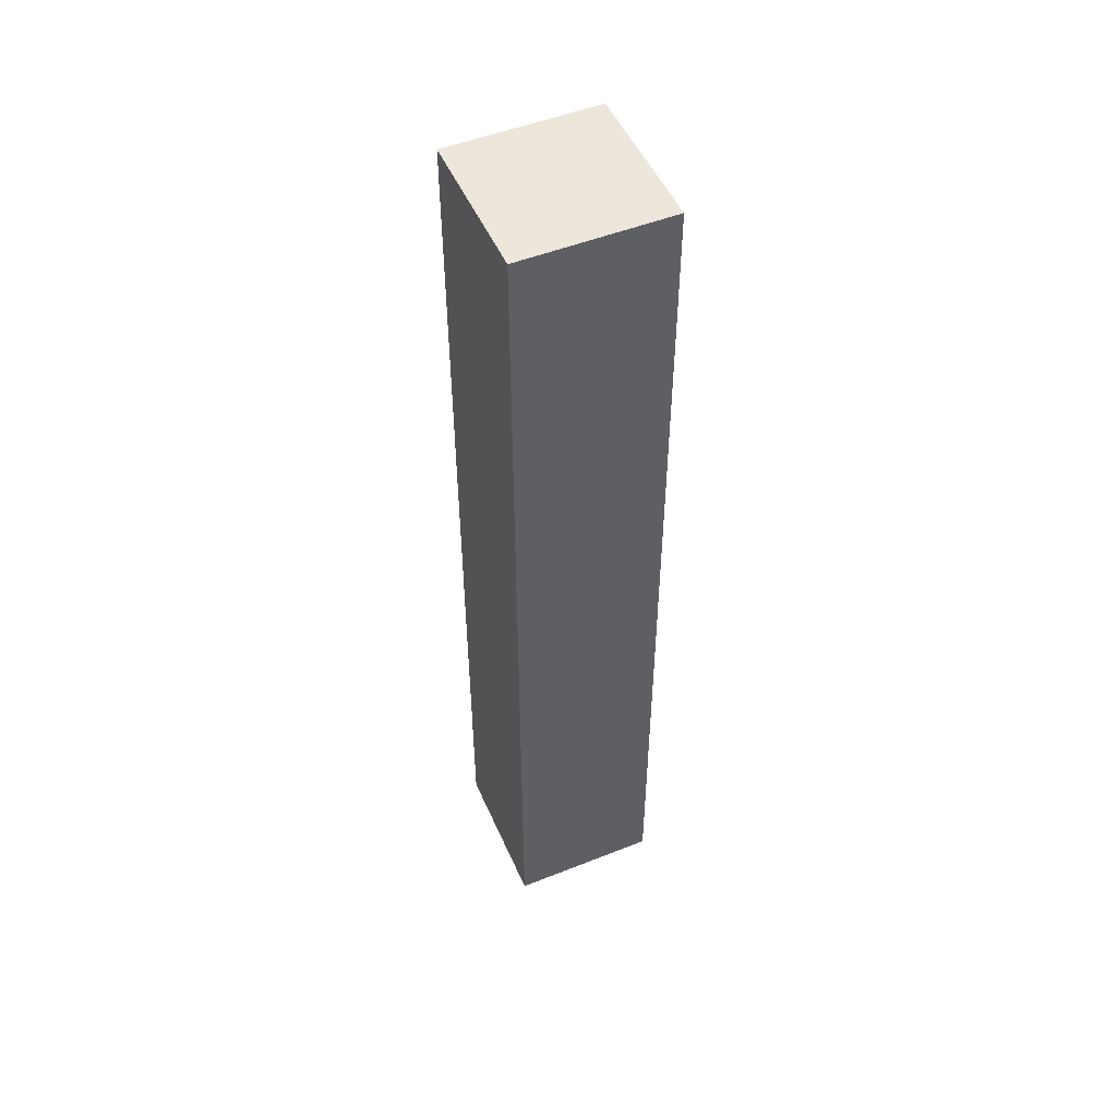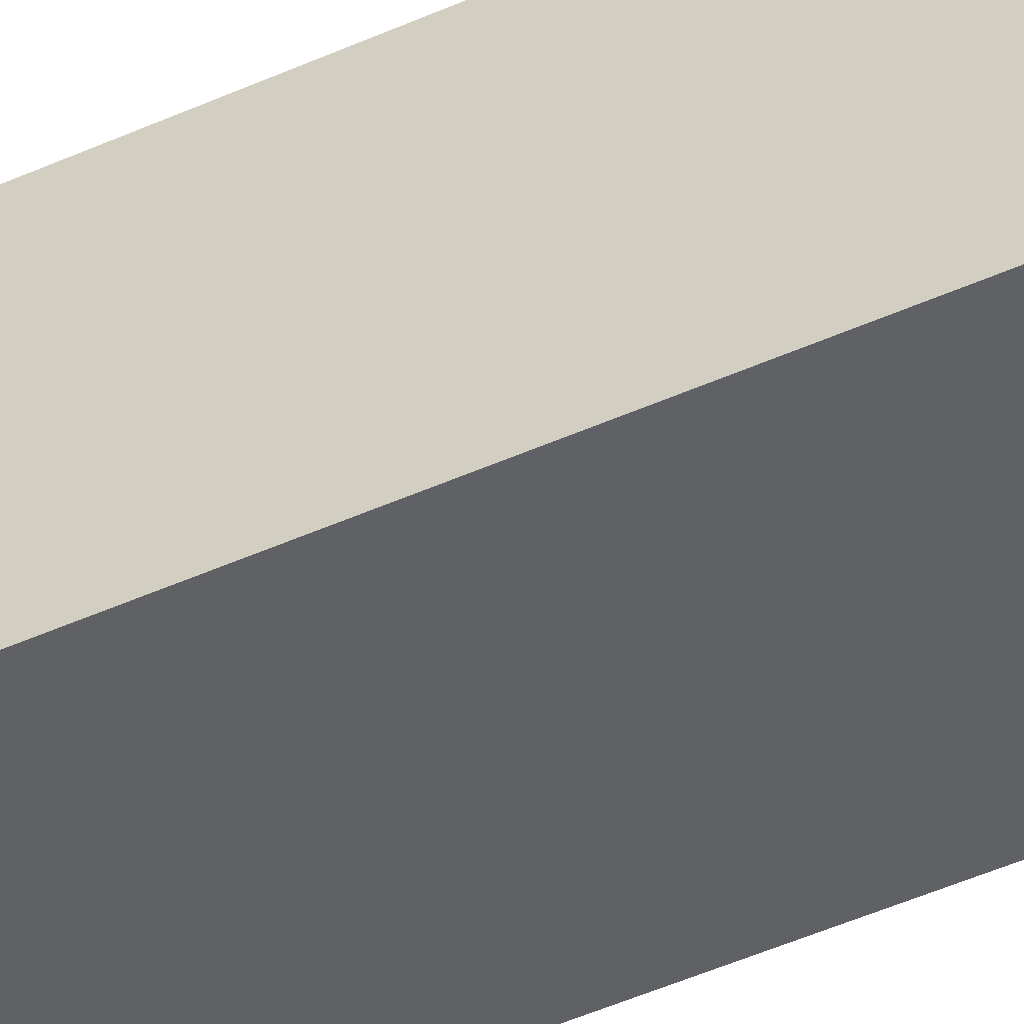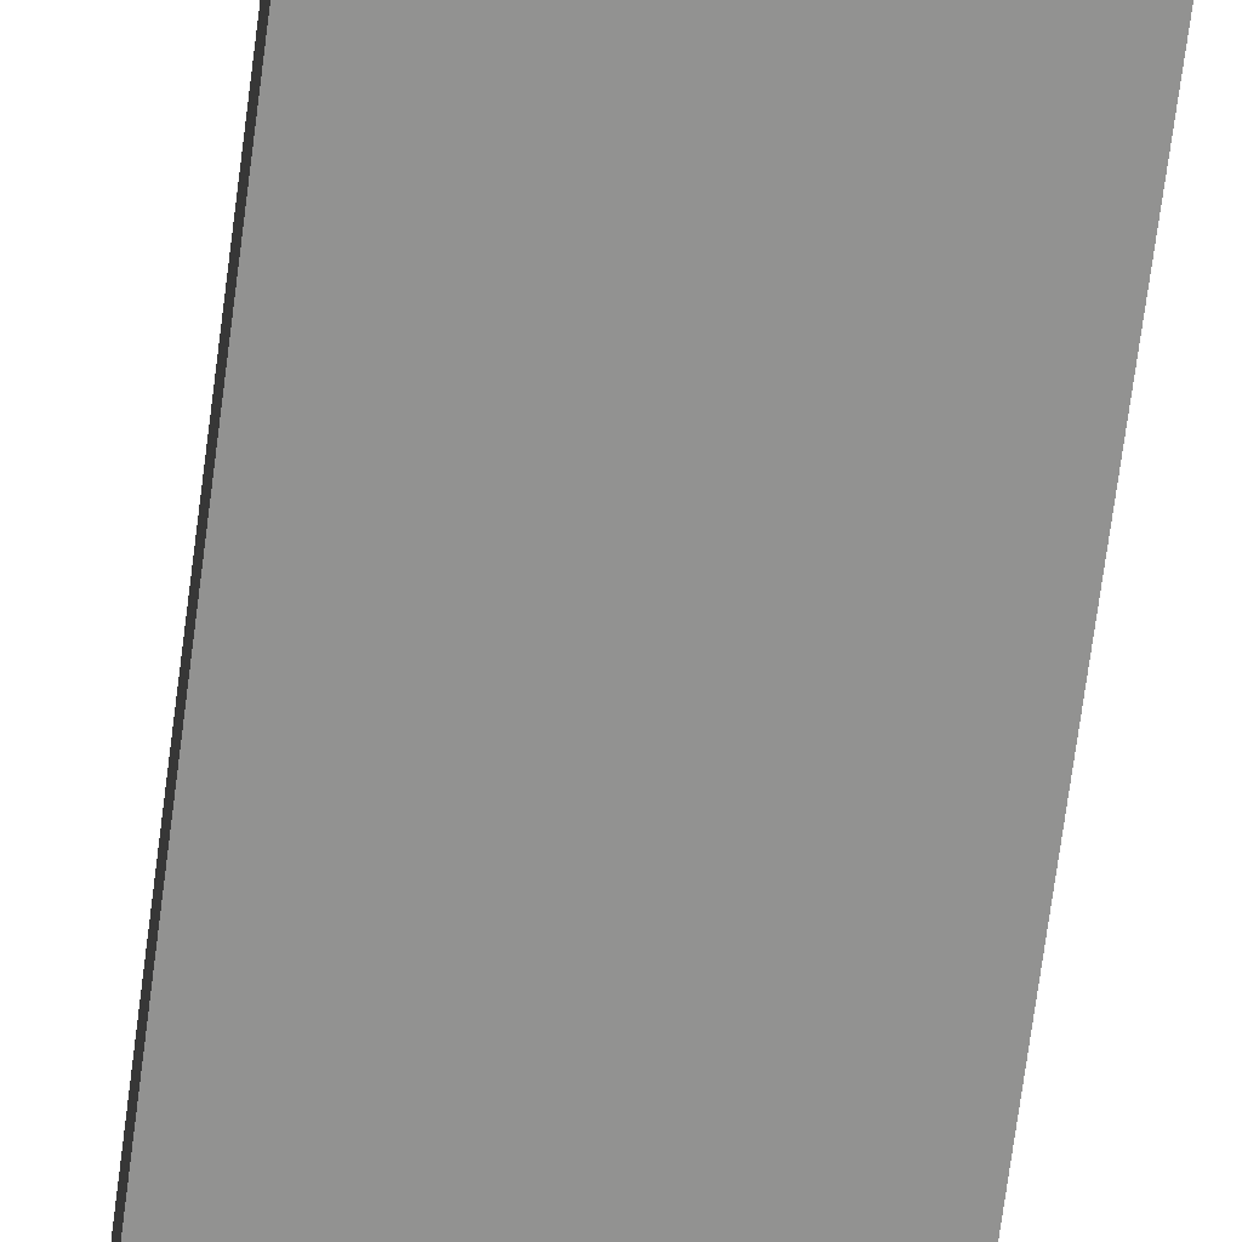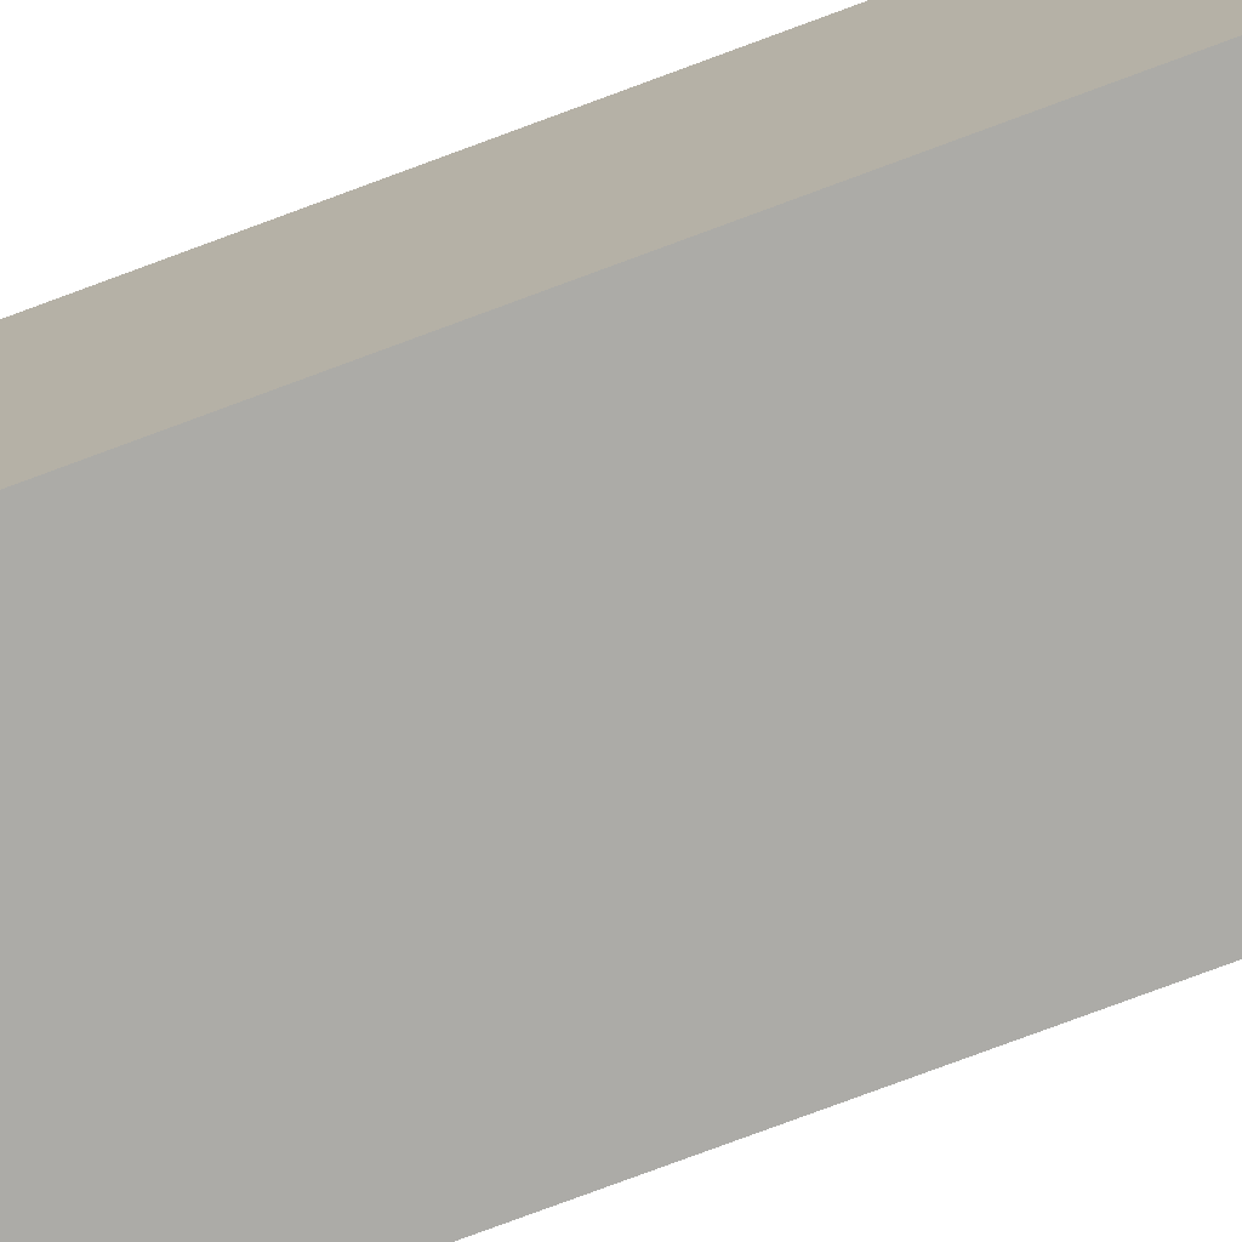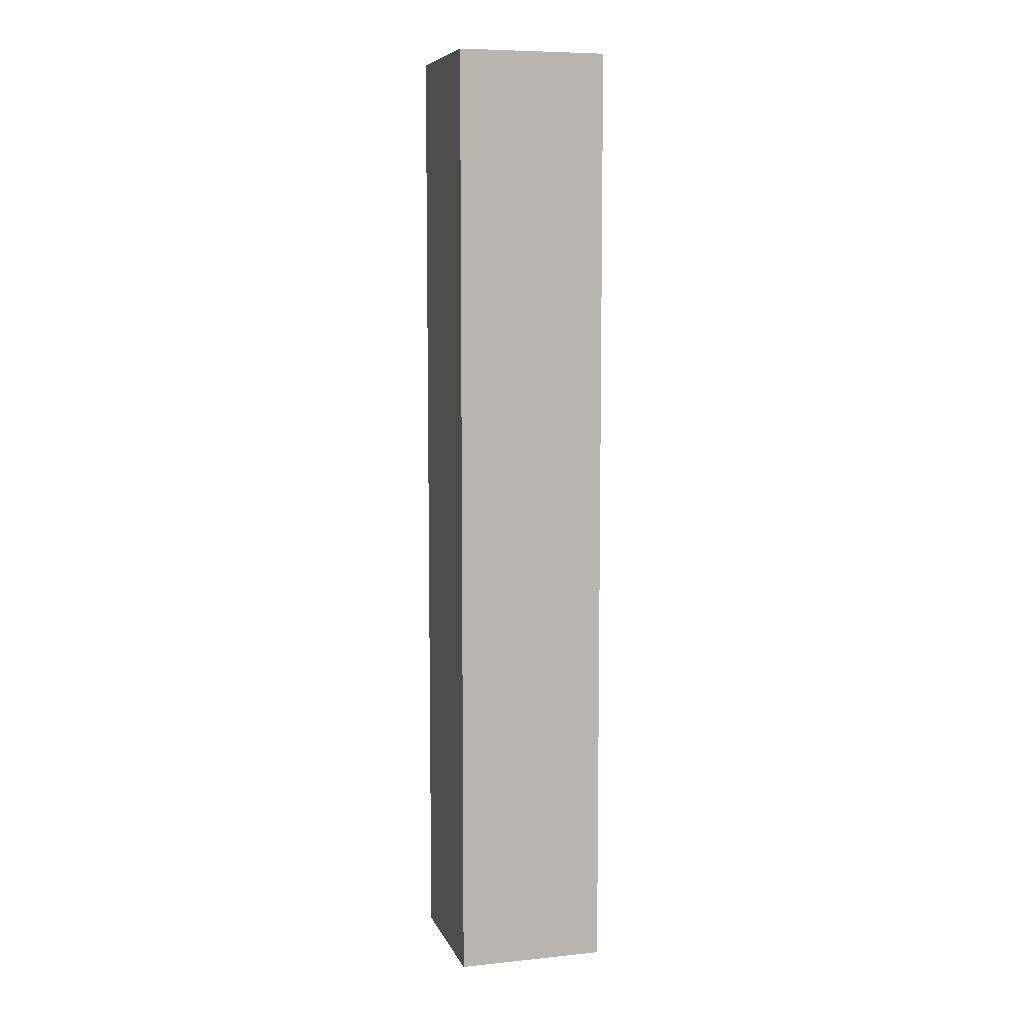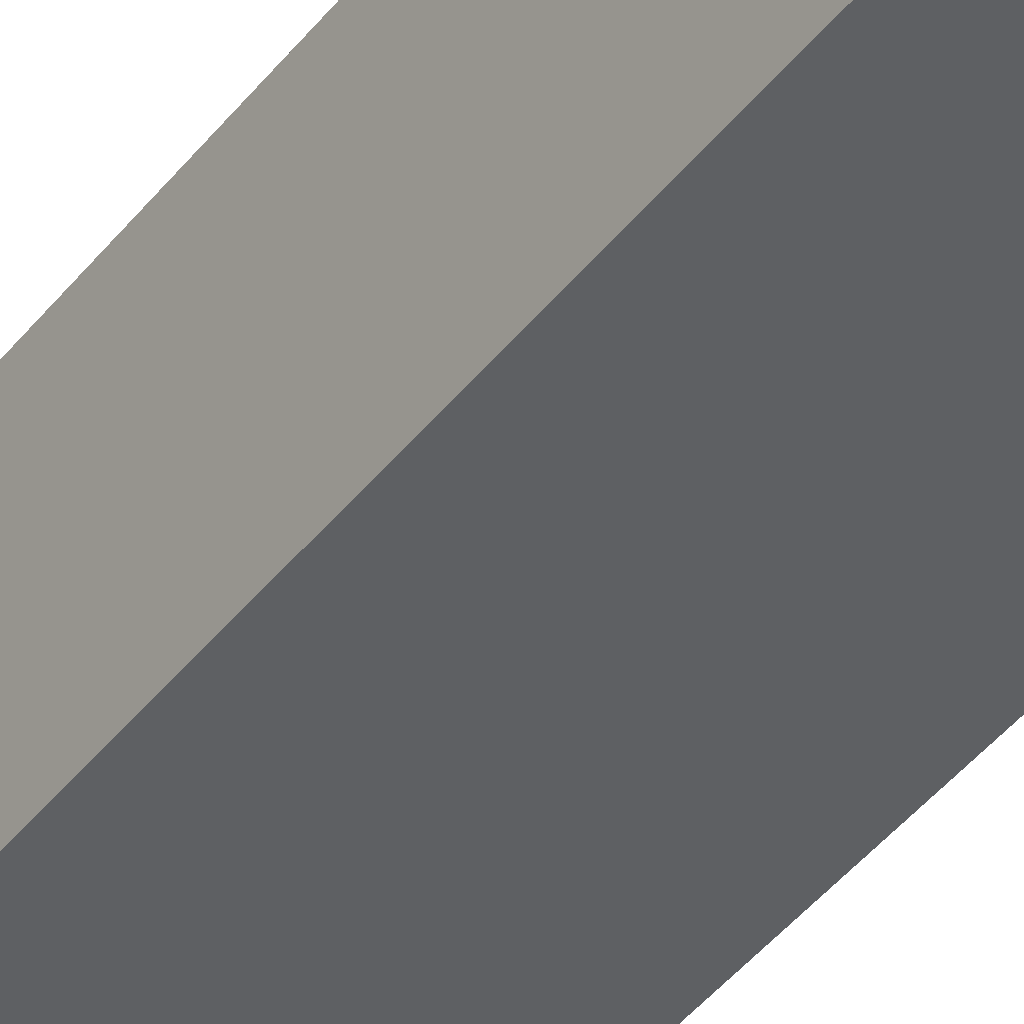
<metadata>
{"format":"obj","ext":"obj","renderer":"f3d","projection":"perspective","resolution":1024,"background":"white","views":[{"elev":50.8,"azim":156.6,"up":"+Z"},{"elev":-47.3,"azim":-63.0,"up":"+Y"},{"elev":-66.3,"azim":172.8,"up":"+Y"},{"elev":-76.2,"azim":110.5,"up":"+Y"},{"elev":7.7,"azim":-15.9,"up":"+Z"},{"elev":-42.4,"azim":-34.6,"up":"+Y"}]}
</metadata>
<code>
v  -0.19 -1.012 1.209
v  0.19 -1.012 -1.209
v  0.19 -1.012 1.209
v  -0.19 -0.6324 1.209
v  0.19 -0.6324 -1.209
v  -0.19 -0.6324 -1.209
v  0.19 -0.6324 1.209
v  -0.19 -1.012 -1.209
o Box002
g Box002
f 1 2 3
f 4 5 6
f 1 7 4
f 3 5 7
f 2 6 5
f 8 4 6
f 1 8 2
f 4 7 5
f 1 3 7
f 3 2 5
f 2 8 6
f 8 1 4

</code>
